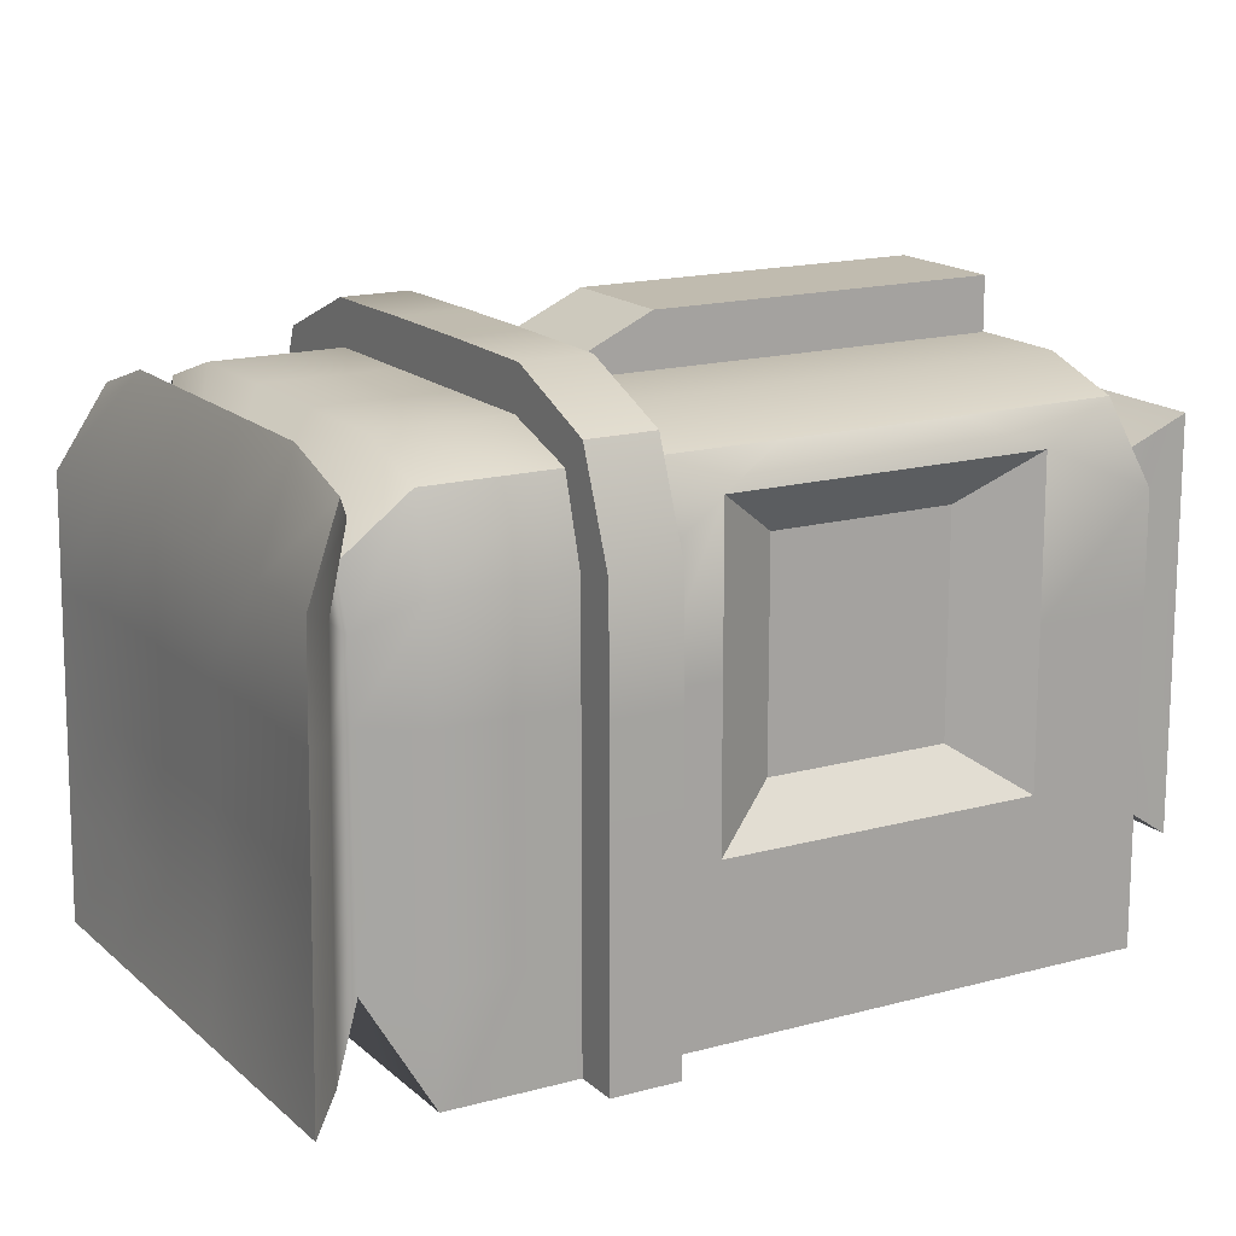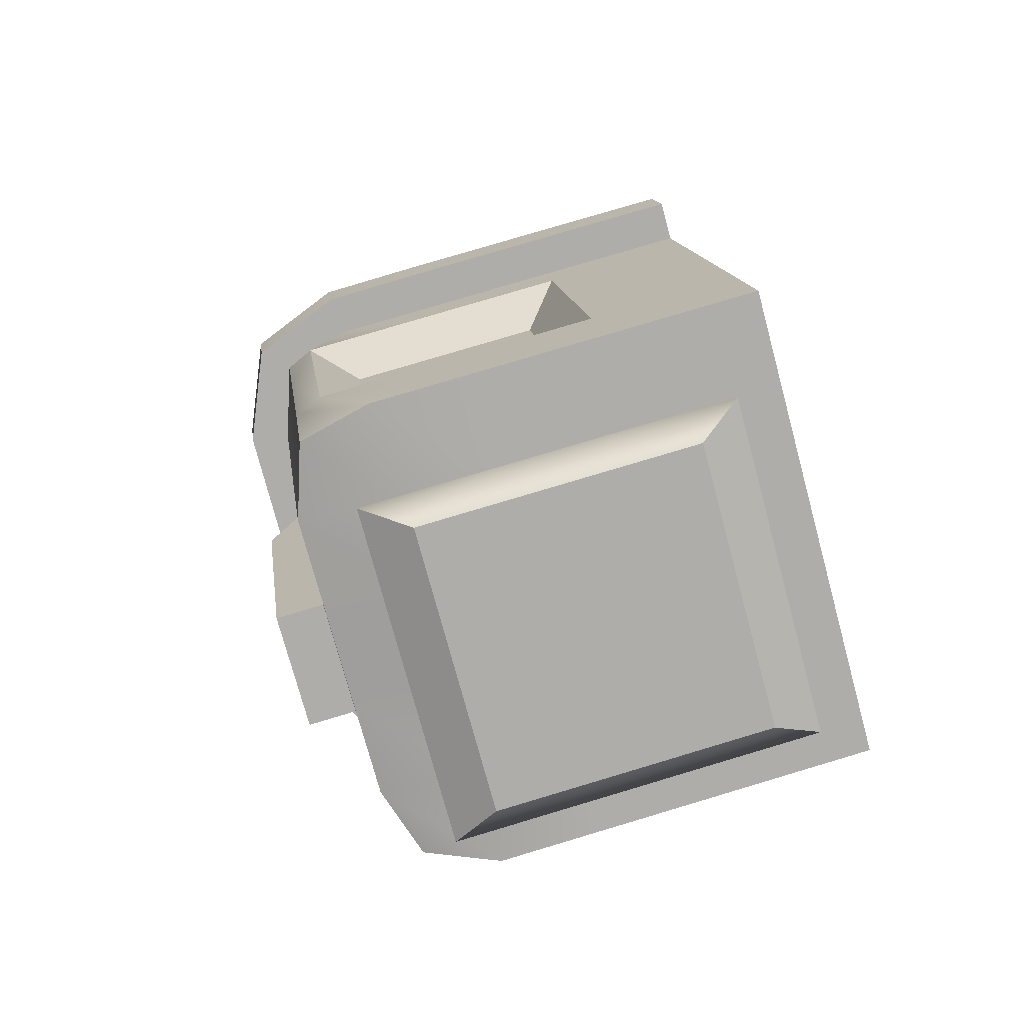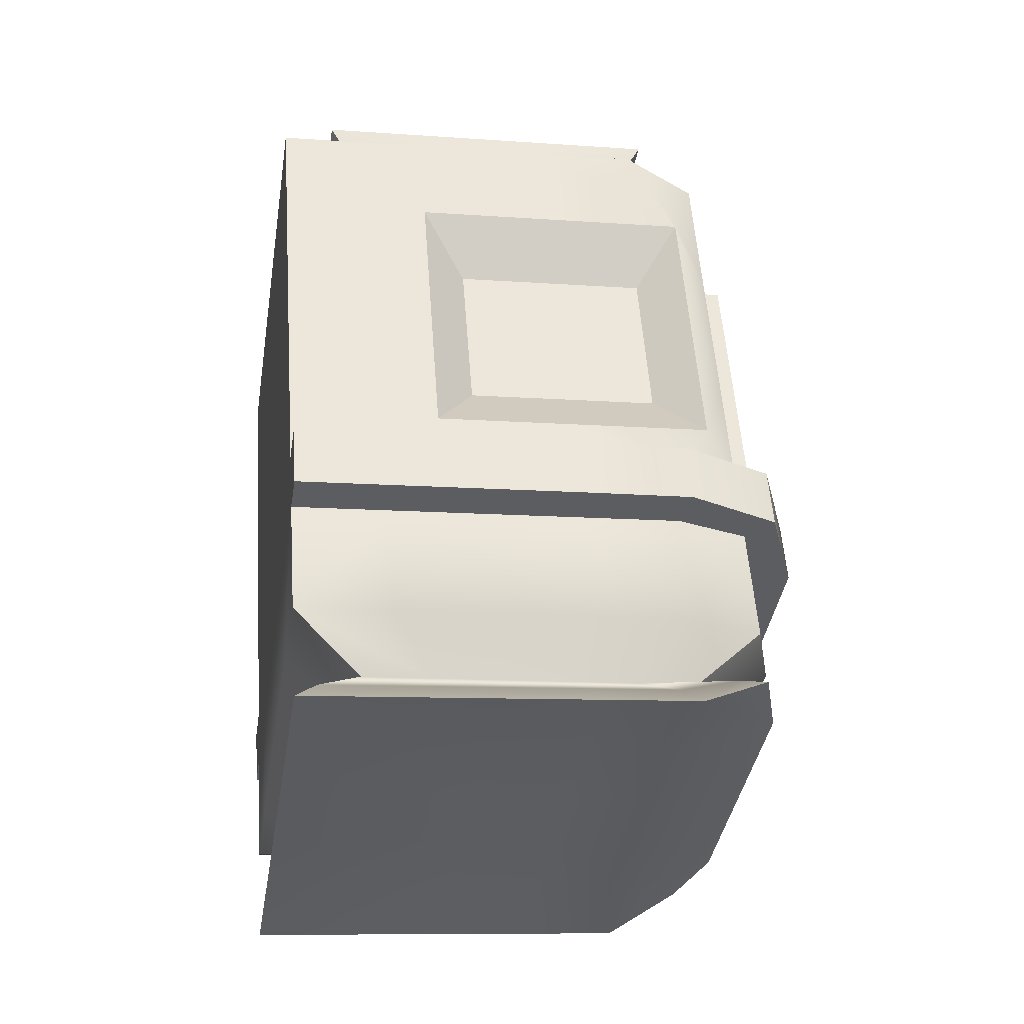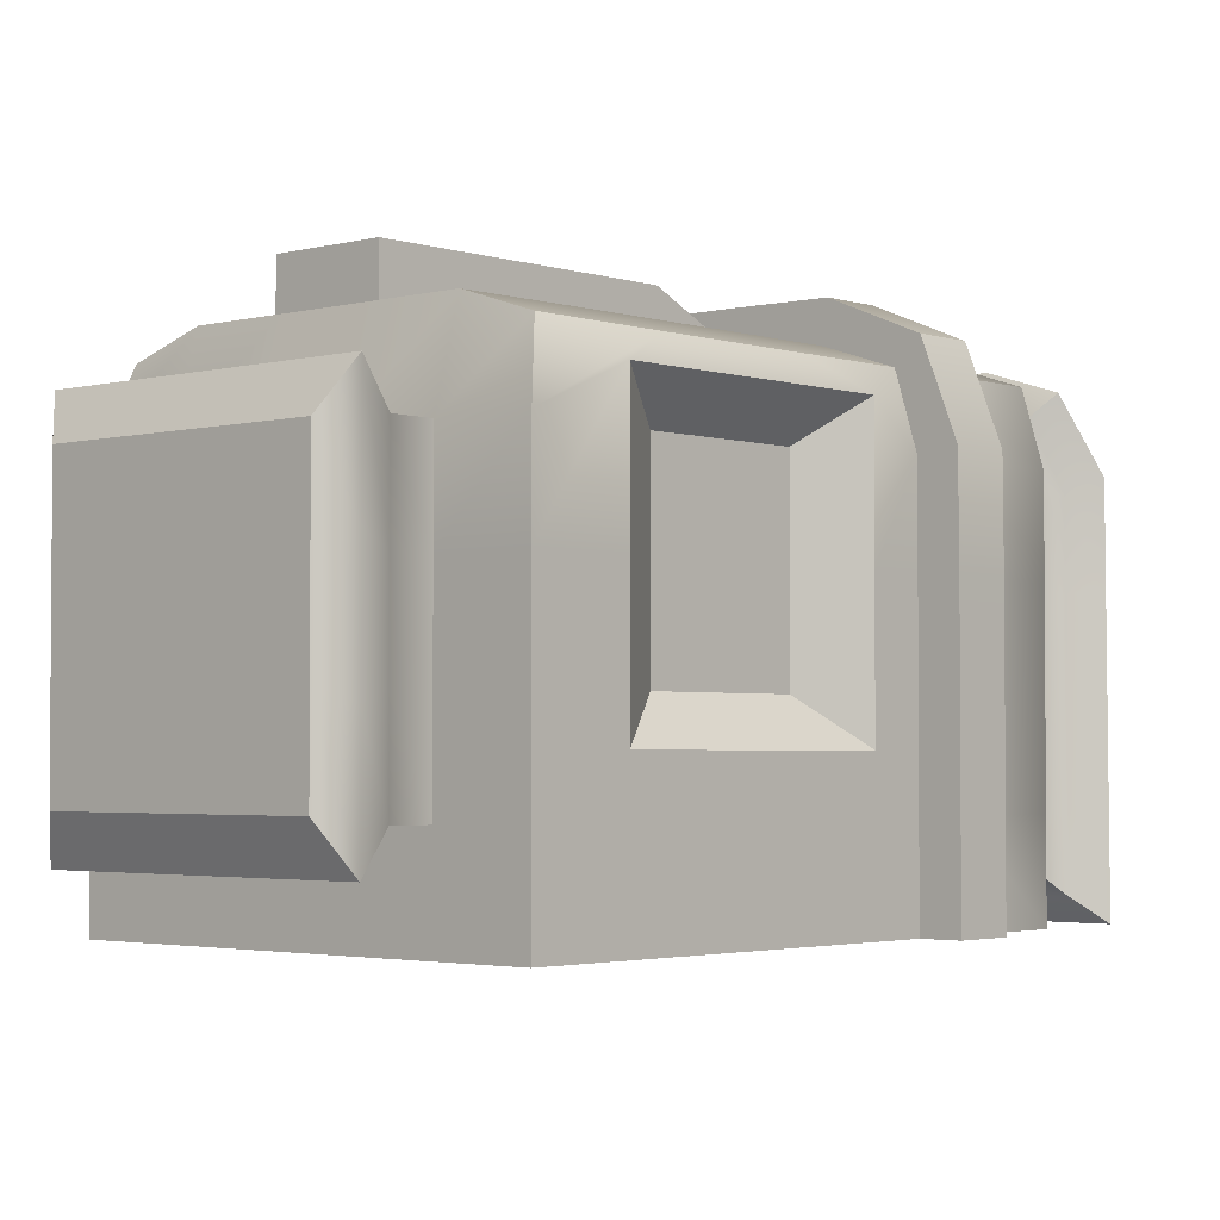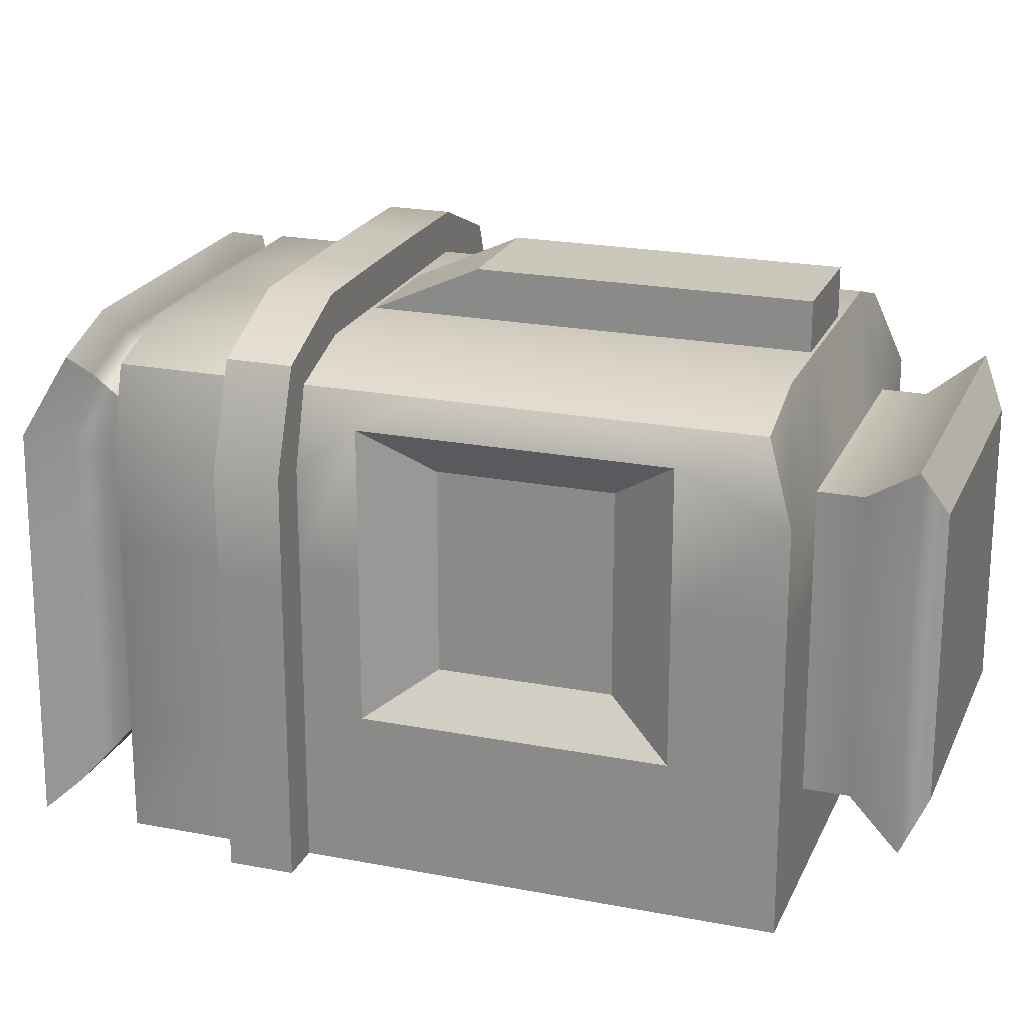
<metadata>
{"format":"obj","ext":"obj","renderer":"f3d","projection":"perspective","resolution":1024,"background":"white","views":[{"elev":16.1,"azim":-144.5,"up":"+Y"},{"elev":79.6,"azim":-106.6,"up":"+Z"},{"elev":-12.4,"azim":80.3,"up":"+Z"},{"elev":-2.7,"azim":17.4,"up":"+Y"},{"elev":21.6,"azim":-95.7,"up":"+Y"}]}
</metadata>
<code>
g default
v -0.5361 9.08 20.02
v -0.2028 9.08 20.17
v -0.5361 9.232 20.02
v -0.2028 9.232 20.17
v -0.116 9.232 19.1
v 0.2172 9.232 19.25
v 0.02061 9.08 18.8
v 0.3539 9.08 18.95
v -1.114 7.528 19.85
v -0.8319 7.528 19.98
v -0.5497 7.528 20.11
v -0.2676 7.528 20.24
v 0.01452 7.528 20.37
v 0.2966 7.528 20.5
v -1.114 7.839 19.85
v -0.8319 7.839 19.98
v -0.5497 7.839 20.11
v -0.2676 7.839 20.24
v 0.01452 7.839 20.37
v 0.2966 7.839 20.5
v -1.114 8.149 19.85
v -0.8319 8.149 19.98
v 0.01452 8.149 20.37
v 0.2966 8.149 20.5
v -1.114 8.459 19.85
v -0.8319 8.459 19.98
v 0.01452 8.459 20.37
v 0.2966 8.459 20.5
v -1.114 8.77 19.85
v -0.8319 8.77 19.98
v -0.5497 8.77 20.11
v -0.2676 8.77 20.24
v 0.01452 8.77 20.37
v 0.2966 8.77 20.5
v -1.014 9.004 19.81
v -0.7968 9.079 19.91
v -0.5146 9.079 20.04
v -0.2325 9.079 20.17
v 0.04962 9.079 20.29
v 0.2671 9.004 20.39
v -0.8288 9.003 19.4
v -0.6114 9.08 19.5
v -0.3292 9.08 19.63
v -0.04711 9.08 19.76
v 0.235 9.08 19.89
v 0.4525 9.003 19.99
v -0.6083 9.003 18.92
v -0.3909 9.08 19.02
v -0.1087 9.08 19.15
v 0.1734 9.08 19.28
v 0.4555 9.08 19.41
v 0.673 9.003 19.51
v -0.2074 9.003 18.05
v 0.01006 9.08 18.15
v 0.2922 9.08 18.28
v 0.5743 9.08 18.41
v 0.8564 9.08 18.53
v 1.074 9.003 18.63
v 0.01886 8.8 18.05
v 0.1731 8.855 18.12
v 0.3732 8.855 18.21
v 0.5734 8.855 18.3
v 0.7735 8.855 18.39
v 0.9278 8.8 18.46
v -0.1326 9.003 17.88
v 0.0845 9.079 17.98
v 0.3666 9.079 18.11
v 0.6487 9.079 18.24
v 0.9309 9.079 18.37
v 1.149 9.003 18.47
v -0.1471 8.77 17.75
v 0.1274 8.77 17.89
v 0.4095 8.77 18.02
v 0.6917 8.77 18.15
v 0.9738 8.77 18.28
v 1.263 8.77 18.39
v -0.1457 8.46 17.74
v 0.1274 8.459 17.89
v 0.4095 8.459 18.02
v 0.6917 8.459 18.15
v 0.9738 8.459 18.28
v 1.265 8.46 18.39
v -0.1442 8.15 17.74
v 0.1274 8.149 17.89
v 0.4095 8.149 18.02
v 0.6917 8.149 18.15
v 0.9738 8.149 18.28
v 1.266 8.15 18.39
v -0.1428 7.839 17.74
v 0.1274 7.839 17.89
v 0.4095 7.839 18.02
v 0.6917 7.839 18.15
v 0.9738 7.839 18.28
v 1.268 7.839 18.38
v -0.1413 7.529 17.73
v 0.1408 7.529 17.86
v 0.4229 7.529 17.99
v 0.705 7.529 18.12
v 0.9872 7.529 18.25
v 1.269 7.529 18.38
v -0.02701 7.754 18.02
v 0.1731 7.754 18.12
v 0.3732 7.754 18.21
v 0.5734 7.754 18.3
v 0.7735 7.754 18.39
v 0.9736 7.754 18.48
v -0.2721 7.528 18.02
v 0.01006 7.528 18.15
v 0.2922 7.528 18.28
v 0.5743 7.528 18.41
v 0.8564 7.528 18.53
v 1.139 7.528 18.66
v -0.673 7.528 18.89
v -0.3909 7.528 19.02
v -0.1087 7.528 19.15
v 0.1734 7.528 19.28
v 0.4555 7.528 19.41
v 0.7376 7.528 19.54
v -0.8935 7.528 19.37
v -0.6114 7.528 19.5
v -0.3292 7.528 19.63
v -0.04711 7.528 19.76
v 0.235 7.528 19.89
v 0.5171 7.528 20.02
v 0.9736 7.974 18.48
v 1.139 7.839 18.66
v 0.7376 7.839 19.54
v 0.5171 7.839 20.02
v 0.9736 8.194 18.48
v 1.139 8.149 18.66
v 0.8213 8.01 19.36
v 0.4335 8.01 20.2
v 0.9736 8.414 18.48
v 1.139 8.459 18.66
v 0.8213 8.459 19.36
v 0.4335 8.459 20.2
v 0.9736 8.635 18.48
v 1.139 8.77 18.66
v 0.8213 8.909 19.36
v 0.4335 8.909 20.2
v -0.02701 7.974 18.02
v -0.2721 7.839 18.02
v -0.673 7.839 18.89
v -0.8935 7.839 19.37
v -0.02701 8.194 18.02
v -0.2721 8.149 18.02
v -0.5894 8.01 18.71
v -0.9771 8.01 19.56
v -0.02701 8.414 18.02
v -0.2721 8.459 18.02
v -0.5894 8.459 18.71
v -0.9771 8.459 19.56
v -0.02701 8.635 18.02
v -0.2721 8.77 18.02
v -0.5894 8.909 18.71
v -0.9771 8.909 19.56
v 0.05144 9.08 18.8
v -0.2307 9.08 18.67
v -0.4481 9.003 18.57
v -0.5128 8.77 18.54
v -0.5128 8.459 18.54
v -0.5128 8.149 18.54
v -0.5128 7.839 18.54
v -0.5128 7.528 18.54
v -0.2307 7.528 18.67
v 0.05144 7.528 18.8
v 0.3336 7.528 18.93
v 0.6157 7.528 19.06
v 0.8978 7.528 19.19
v 0.8978 7.839 19.19
v 0.8978 8.149 19.19
v 0.8978 8.459 19.19
v 0.8978 8.77 19.19
v 0.8332 9.003 19.16
v 0.6157 9.08 19.06
v 0.3336 9.08 18.93
v 0.134 9.08 18.62
v -0.1481 9.08 18.49
v -0.3656 9.003 18.39
v -0.4302 8.77 18.36
v -0.4302 8.459 18.36
v -0.4302 8.149 18.36
v -0.4302 7.839 18.36
v -0.4302 7.528 18.36
v -0.1481 7.528 18.49
v 0.134 7.528 18.62
v 0.4161 7.528 18.75
v 0.6983 7.528 18.88
v 0.9804 7.528 19.01
v 0.9804 7.839 19.01
v 0.9804 8.149 19.01
v 0.9804 8.459 19.01
v 0.9804 8.77 19.01
v 0.9157 9.003 18.98
v 0.6983 9.08 18.88
v 0.4161 9.08 18.75
v 0.05144 9.211 18.8
v -0.249 9.208 18.66
v 0.134 9.211 18.62
v -0.1664 9.208 18.48
v -0.5232 9.084 18.54
v -0.4406 9.084 18.36
v -0.5463 8.789 18.31
v -0.6289 8.789 18.49
v -0.5489 8.459 18.31
v -0.6315 8.459 18.49
v -0.5489 8.149 18.31
v -0.6315 8.149 18.49
v -0.5489 7.839 18.31
v -0.6315 7.839 18.49
v -0.5489 7.528 18.31
v -0.6315 7.528 18.49
v 1.016 7.528 19.24
v 1.016 7.839 19.24
v 1.099 7.528 19.06
v 1.099 7.839 19.06
v 1.016 8.149 19.24
v 1.099 8.149 19.06
v 1.016 8.459 19.24
v 1.099 8.459 19.06
v 1.014 8.789 19.24
v 1.096 8.789 19.06
v 0.9082 9.084 19.19
v 0.9907 9.084 19.01
v 0.634 9.208 19.07
v 0.7166 9.208 18.89
v 0.3336 9.211 18.93
v 0.4161 9.211 18.75
v -0.08918 8.934 17.96
v -0.1141 8.724 17.86
v -0.1128 8.444 17.85
v -0.1115 8.164 17.85
v -0.1101 7.885 17.85
v -0.1088 7.605 17.84
v 0.1455 7.605 17.96
v 0.3999 7.605 18.08
v 0.6542 7.605 18.19
v 0.9086 7.605 18.31
v 1.163 7.605 18.43
v 1.162 7.885 18.43
v 1.16 8.164 18.43
v 1.159 8.444 18.44
v 1.158 8.724 18.44
v 1.066 8.934 18.49
v 0.8696 9.003 18.4
v 0.6152 9.003 18.28
v 0.3609 9.003 18.16
v 0.1065 9.003 18.05
v 0.6341 8.149 19.49
v 0.4136 8.149 19.97
v 0.6341 8.459 19.49
v 0.4136 8.459 19.97
v 0.6341 8.77 19.49
v 0.4136 8.77 19.97
v -0.5695 8.149 18.94
v -0.7899 8.149 19.42
v -0.7899 8.459 19.42
v -0.5695 8.459 18.94
v -0.7899 8.77 19.42
v -0.5695 8.77 18.94
v -0.889 7.839 20.11
v -0.6069 7.839 20.24
v -0.889 8.149 20.11
v -0.3248 7.839 20.37
v -0.04266 7.839 20.5
v -0.04266 8.149 20.5
v -0.889 8.459 20.11
v -0.04266 8.459 20.5
v -0.6069 8.77 20.24
v -0.889 8.77 20.11
v -0.3248 8.77 20.37
v -0.04266 8.77 20.5
v -1.029 7.72 20.22
v -0.675 7.72 20.39
v -1.029 8.109 20.22
v -0.3929 7.72 20.52
v -0.03875 7.72 20.68
v -0.03875 8.109 20.68
v -1.029 8.499 20.22
v -0.03875 8.499 20.68
v -0.675 8.889 20.39
v -1.029 8.889 20.22
v -0.3929 8.889 20.52
v -0.03875 8.889 20.68
v -0.9809 7.864 20.33
v -0.7139 7.864 20.45
v -0.7139 8.157 20.45
v -0.9809 8.157 20.33
v -0.4141 7.864 20.59
v -0.4141 8.157 20.59
v -0.1471 7.864 20.71
v -0.1471 8.157 20.71
v -0.7139 8.451 20.45
v -0.9809 8.451 20.33
v -0.4141 8.451 20.59
v -0.1471 8.451 20.71
v -0.7139 8.745 20.45
v -0.9809 8.745 20.33
v -0.4141 8.745 20.59
v -0.1471 8.745 20.71
g pCube5
f 1 2 4 3
f 3 4 6 5
f 5 6 8 7
f 7 8 2 1
f 2 8 6 4
f 7 1 3 5
f 9 10 16 15
f 10 11 17 16
f 11 12 18 17
f 12 13 19 18
f 13 14 20 19
f 15 16 22 21
f 285 286 287 288
f 286 289 290 287
f 289 291 292 290
f 19 20 24 23
f 21 22 26 25
f 288 287 293 294
f 287 290 295 293
f 290 292 296 295
f 23 24 28 27
f 25 26 30 29
f 294 293 297 298
f 293 295 299 297
f 295 296 300 299
f 27 28 34 33
f 29 30 36 35
f 30 31 37 36
f 31 32 38 37
f 32 33 39 38
f 33 34 40 39
f 35 36 42 41
f 36 37 43 42
f 37 38 44 43
f 38 39 45 44
f 39 40 46 45
f 41 42 48 47
f 42 43 49 48
f 43 44 50 49
f 44 45 51 50
f 45 46 52 51
f 47 48 158 159
f 48 49 157 158
f 49 50 176 157
f 50 51 175 176
f 51 52 174 175
f 53 54 60 59
f 54 55 61 60
f 55 56 62 61
f 56 57 63 62
f 57 58 64 63
f 59 60 248 229
f 60 61 247 248
f 61 62 246 247
f 62 63 245 246
f 63 64 244 245
f 65 66 72 71
f 66 67 73 72
f 67 68 74 73
f 68 69 75 74
f 69 70 76 75
f 71 72 78 77
f 72 73 79 78
f 73 74 80 79
f 74 75 81 80
f 75 76 82 81
f 77 78 84 83
f 78 79 85 84
f 79 80 86 85
f 80 81 87 86
f 81 82 88 87
f 83 84 90 89
f 84 85 91 90
f 85 86 92 91
f 86 87 93 92
f 87 88 94 93
f 89 90 96 95
f 90 91 97 96
f 91 92 98 97
f 92 93 99 98
f 93 94 100 99
f 234 235 102 101
f 235 236 103 102
f 236 237 104 103
f 237 238 105 104
f 238 239 106 105
f 101 102 108 107
f 102 103 109 108
f 103 104 110 109
f 104 105 111 110
f 105 106 112 111
f 164 165 114 113
f 165 166 115 114
f 166 167 116 115
f 167 168 117 116
f 168 169 118 117
f 113 114 120 119
f 114 115 121 120
f 115 116 122 121
f 116 117 123 122
f 117 118 124 123
f 119 120 10 9
f 120 121 11 10
f 121 122 12 11
f 122 123 13 12
f 123 124 14 13
f 106 239 240 125
f 112 106 125 126
f 118 169 170 127
f 124 118 127 128
f 14 124 128 20
f 125 240 241 129
f 126 125 129 130
f 127 170 171 131
f 128 127 131 132
f 20 128 132 24
f 129 241 242 133
f 130 129 133 134
f 131 171 172 135
f 250 249 251 252
f 24 132 136 28
f 133 242 243 137
f 134 133 137 138
f 135 172 173 139
f 252 251 253 254
f 28 136 140 34
f 137 243 244 64
f 138 137 64 58
f 139 173 174 52
f 140 139 52 46
f 34 140 46 40
f 234 101 141 233
f 101 107 142 141
f 164 113 143 163
f 113 119 144 143
f 119 9 15 144
f 233 141 145 232
f 141 142 146 145
f 163 143 147 162
f 143 144 148 147
f 144 15 21 148
f 232 145 149 231
f 145 146 150 149
f 162 147 151 161
f 255 256 257 258
f 148 21 25 152
f 231 149 153 230
f 149 150 154 153
f 161 151 155 160
f 258 257 259 260
f 152 25 29 156
f 230 153 59 229
f 153 154 53 59
f 160 155 47 159
f 155 156 41 47
f 156 29 35 41
f 198 197 199 200
f 201 198 200 202
f 203 204 201 202
f 205 206 204 203
f 207 208 206 205
f 209 210 208 207
f 211 212 210 209
f 184 185 165 164
f 185 186 166 165
f 186 187 167 166
f 187 188 168 167
f 188 189 169 168
f 214 213 215 216
f 217 214 216 218
f 219 217 218 220
f 221 219 220 222
f 223 221 222 224
f 225 223 224 226
f 227 225 226 228
f 197 227 228 199
f 178 177 55 54
f 179 178 54 53
f 154 180 179 53
f 150 181 180 154
f 146 182 181 150
f 142 183 182 146
f 107 184 183 142
f 107 108 185 184
f 108 109 186 185
f 109 110 187 186
f 110 111 188 187
f 111 112 189 188
f 190 189 112 126
f 191 190 126 130
f 192 191 130 134
f 193 192 134 138
f 194 193 138 58
f 195 194 58 57
f 196 195 57 56
f 177 196 56 55
f 158 157 197 198
f 177 178 200 199
f 159 158 198 201
f 178 179 202 200
f 160 159 201 204
f 179 180 203 202
f 161 160 204 206
f 180 181 205 203
f 162 161 206 208
f 181 182 207 205
f 163 162 208 210
f 182 183 209 207
f 184 164 212 211
f 164 163 210 212
f 183 184 211 209
f 170 169 213 214
f 169 189 215 213
f 189 190 216 215
f 171 170 214 217
f 190 191 218 216
f 172 171 217 219
f 191 192 220 218
f 173 172 219 221
f 192 193 222 220
f 174 173 221 223
f 193 194 224 222
f 175 174 223 225
f 194 195 226 224
f 176 175 225 227
f 195 196 228 226
f 157 176 227 197
f 196 177 199 228
f 71 230 229 65
f 77 231 230 71
f 83 232 231 77
f 89 233 232 83
f 95 234 233 89
f 95 96 235 234
f 96 97 236 235
f 97 98 237 236
f 98 99 238 237
f 99 100 239 238
f 240 239 100 94
f 241 240 94 88
f 242 241 88 82
f 243 242 82 76
f 244 243 76 70
f 245 244 70 69
f 246 245 69 68
f 247 246 68 67
f 248 247 67 66
f 229 248 66 65
f 132 131 249 250
f 131 135 251 249
f 136 132 250 252
f 135 139 253 251
f 139 140 254 253
f 140 136 252 254
f 147 148 256 255
f 148 152 257 256
f 151 147 255 258
f 152 156 259 257
f 156 155 260 259
f 155 151 258 260
f 16 17 262 261
f 22 16 261 263
f 17 18 264 262
f 18 19 265 264
f 19 23 266 265
f 26 22 263 267
f 23 27 268 266
f 31 30 270 269
f 30 26 267 270
f 32 31 269 271
f 27 33 272 268
f 33 32 271 272
f 261 262 274 273
f 263 261 273 275
f 262 264 276 274
f 264 265 277 276
f 265 266 278 277
f 267 263 275 279
f 266 268 280 278
f 269 270 282 281
f 270 267 279 282
f 271 269 281 283
f 268 272 284 280
f 272 271 283 284
f 273 274 286 285
f 275 273 285 288
f 274 276 289 286
f 276 277 291 289
f 277 278 292 291
f 279 275 288 294
f 278 280 296 292
f 281 282 298 297
f 282 279 294 298
f 283 281 297 299
f 280 284 300 296
f 284 283 299 300

</code>
